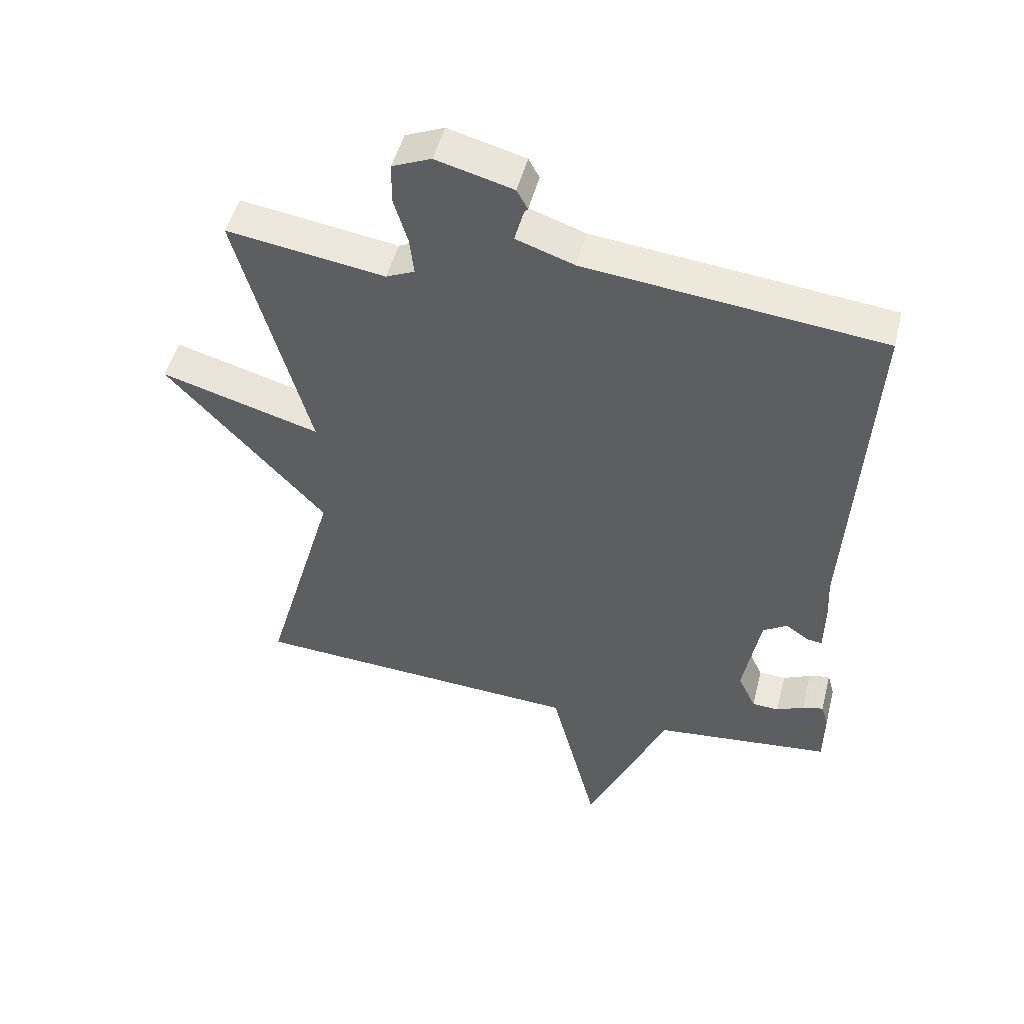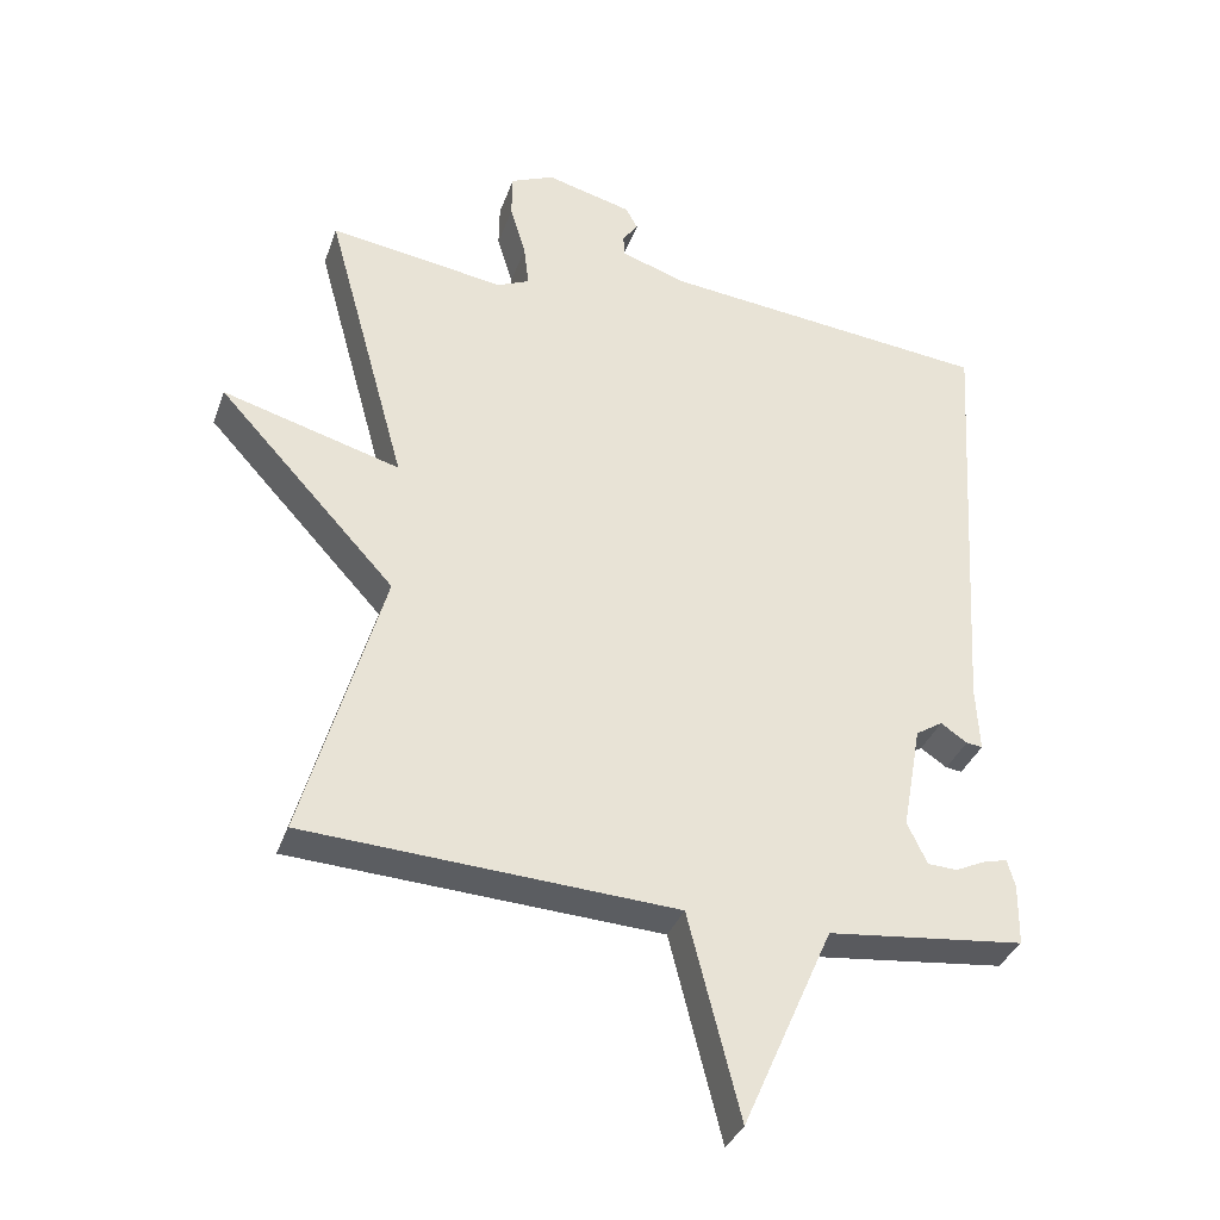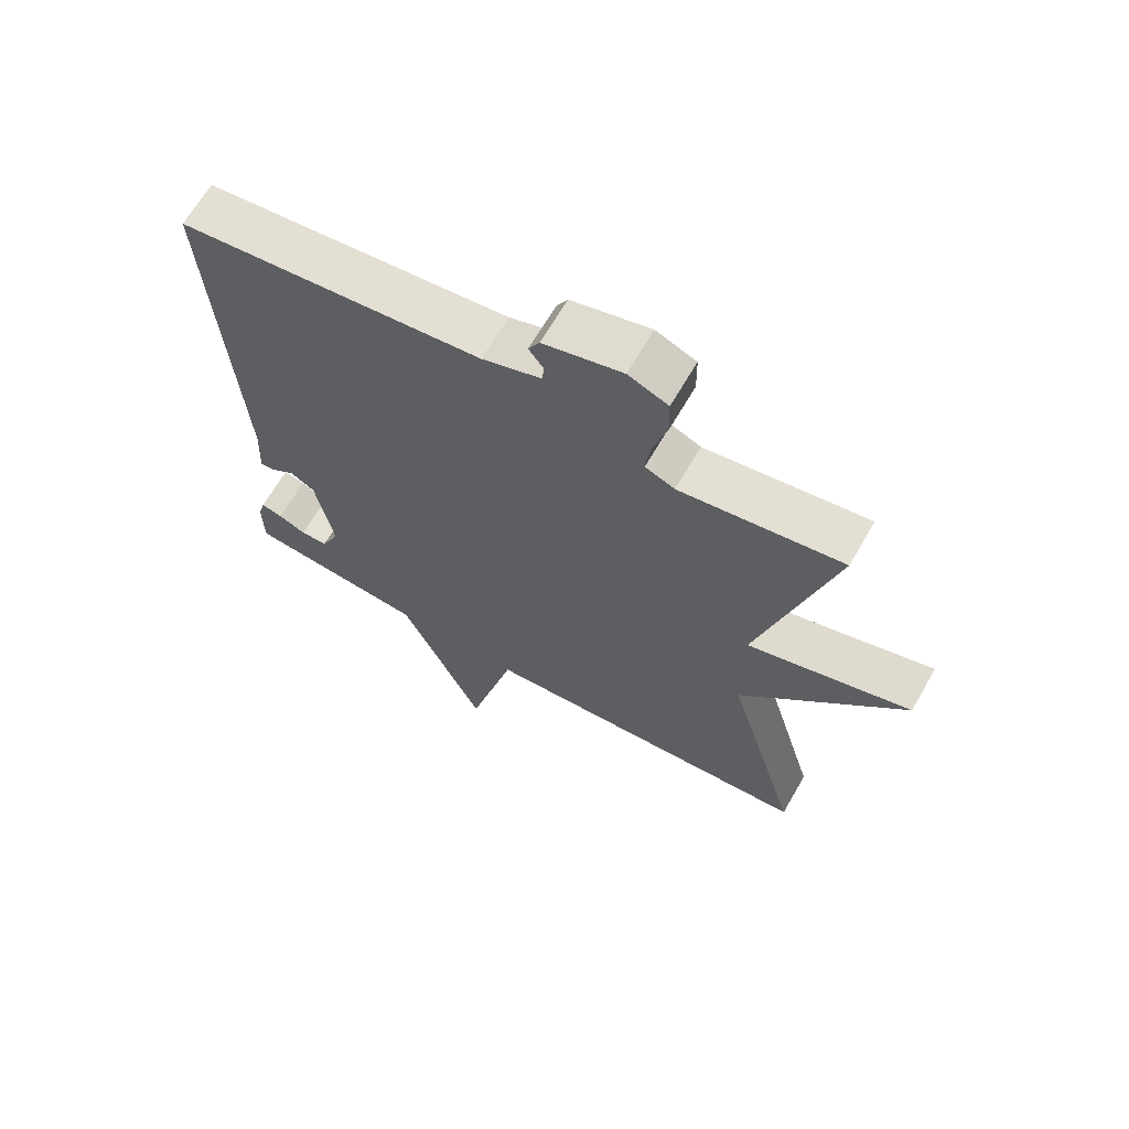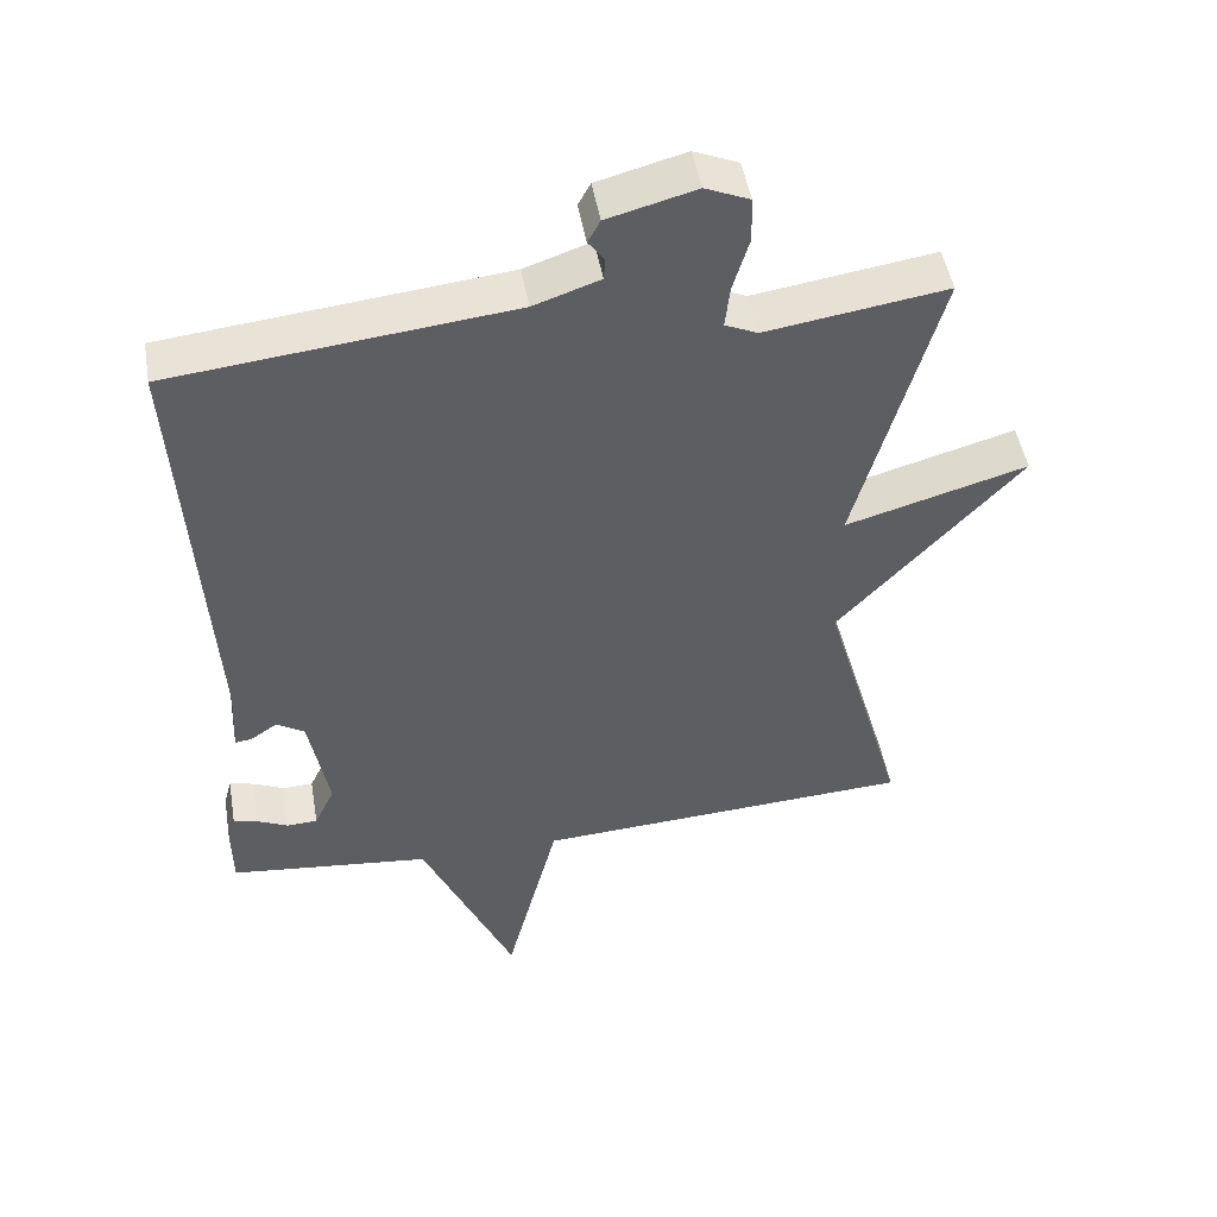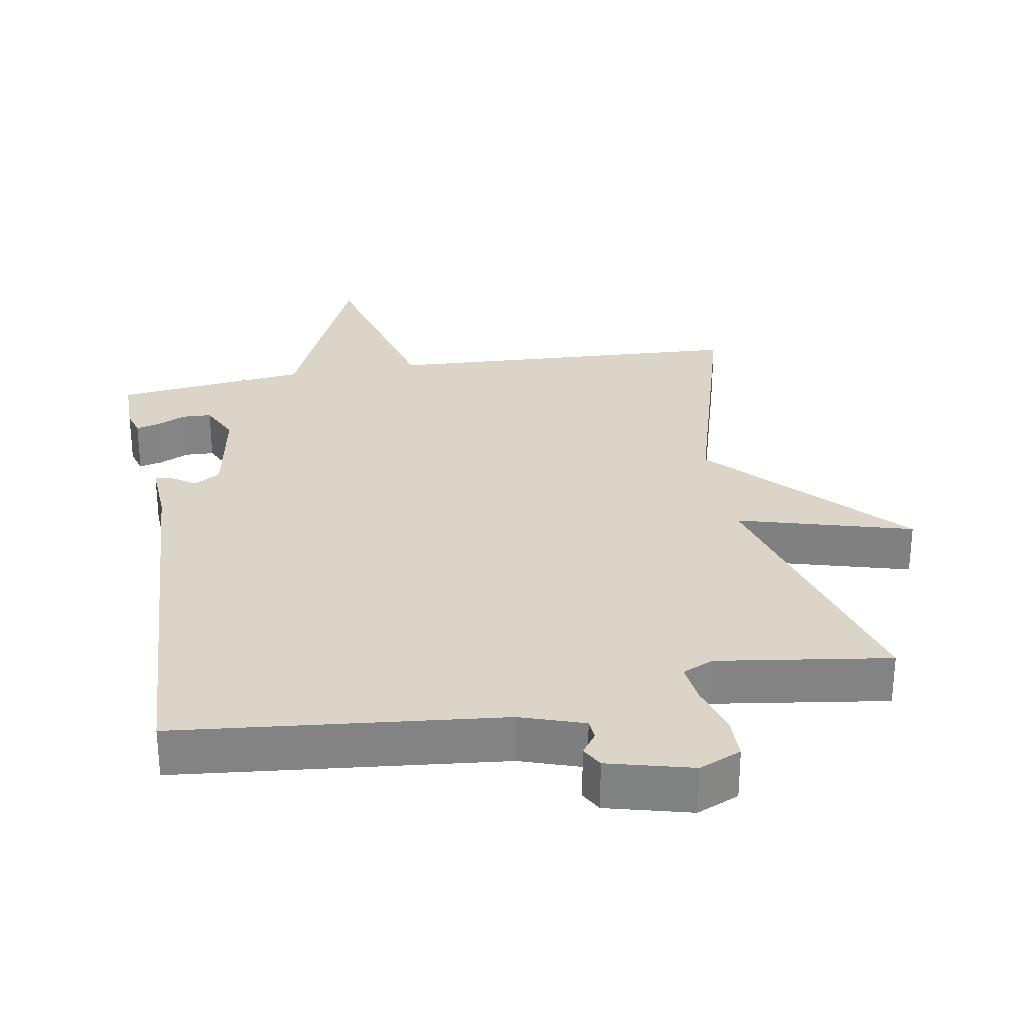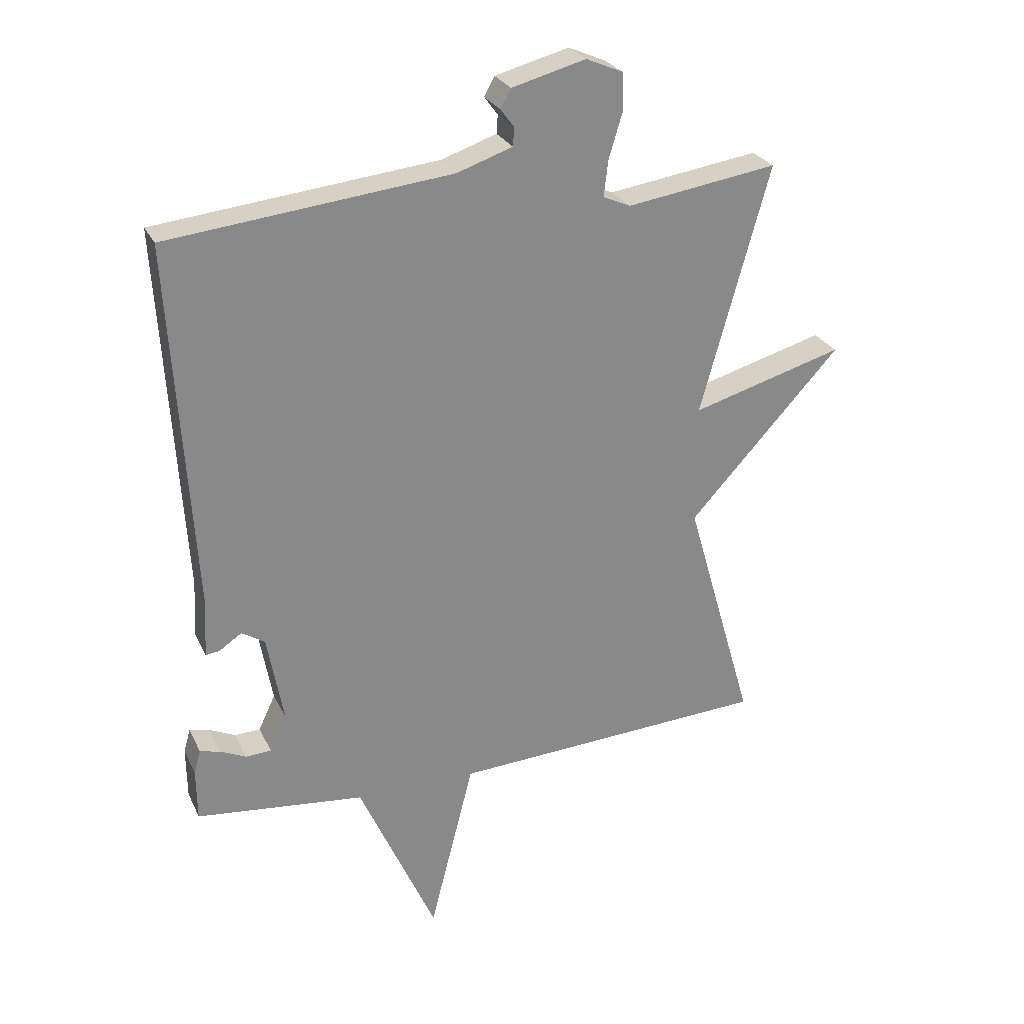
<metadata>
{"format":"obj","ext":"obj","renderer":"f3d","projection":"perspective","resolution":1024,"background":"white","views":[{"elev":49.0,"azim":-165.9,"up":"+Z"},{"elev":-34.6,"azim":161.9,"up":"+Z"},{"elev":66.3,"azim":29.9,"up":"+Z"},{"elev":48.3,"azim":-9.8,"up":"+Z"},{"elev":29.1,"azim":-10.1,"up":"+Y"},{"elev":26.8,"azim":-21.1,"up":"+Z"}]}
</metadata>
<code>
v -0.5 0.07 0.5
v -0.035 0.07 0.55
v 0.056 0.07 0.581
v 0.058 0.07 0.611
v 0.036 0.07 0.641
v 0.053 0.07 0.672
v 0.174 0.07 0.704
v 0.235 0.07 0.678
v 0.236 0.07 0.615
v 0.214 0.07 0.542
v 0.207 0.07 0.483
v 0.252 0.07 0.463
v 0.5 0.07 0.5
v 0.387 0.07 0.091
v 0.637 0.07 0.162
v 0.387 0.07 -0.109
v 0.5 0.07 -0.5
v -0.022 0.07 -0.53
v -0.095 0.07 -0.817
v -0.222 0.07 -0.53
v -0.5 0.07 -0.5
v -0.501 0.07 -0.414
v -0.49 0.07 -0.375
v -0.457 0.07 -0.383
v -0.414 0.07 -0.403
v -0.372 0.07 -0.401
v -0.344 0.07 -0.342
v -0.371 0.07 -0.194
v -0.409 0.07 -0.17
v -0.446 0.07 -0.195
v -0.469 0.07 -0.198
v -0.464 0.07 -0.105
v -0.5 0 0.5
v -0.035 0 0.55
v 0.056 0 0.581
v 0.058 0 0.611
v 0.036 0 0.641
v 0.053 0 0.672
v 0.174 0 0.704
v 0.235 0 0.678
v 0.236 0 0.615
v 0.214 0 0.542
v 0.207 0 0.483
v 0.252 0 0.463
v 0.5 0 0.5
v 0.387 0 0.091
v 0.637 0 0.162
v 0.387 0 -0.109
v 0.5 0 -0.5
v -0.022 0 -0.53
v -0.095 0 -0.817
v -0.222 0 -0.53
v -0.5 0 -0.5
v -0.501 0 -0.414
v -0.49 0 -0.375
v -0.457 0 -0.383
v -0.414 0 -0.403
v -0.372 0 -0.401
v -0.344 0 -0.342
v -0.371 0 -0.194
v -0.409 0 -0.17
v -0.446 0 -0.195
v -0.469 0 -0.198
v -0.464 0 -0.105
f 29 30 31 32
f 32 1 2
f 29 32 2
f 28 29 2
f 27 28 2 3
f 23 24 25
f 22 23 25
f 21 22 25
f 20 21 25
f 20 25 26
f 18 19 20
f 20 26 27
f 18 20 27
f 17 18 27
f 16 17 27
f 14 15 16 27
f 12 13 14 27
f 8 9 10
f 7 8 10
f 6 7 10
f 5 6 10
f 4 5 10
f 3 4 10 11
f 27 3 11
f 11 12 27
f 64 63 62 61
f 34 33 64
f 34 64 61
f 34 61 60
f 35 34 60 59
f 57 56 55
f 57 55 54
f 57 54 53
f 57 53 52
f 58 57 52
f 52 51 50
f 59 58 52
f 59 52 50
f 59 50 49
f 59 49 48
f 59 48 47 46
f 59 46 45 44
f 42 41 40
f 42 40 39
f 42 39 38
f 42 38 37
f 42 37 36
f 43 42 36 35
f 43 35 59
f 59 44 43
f 1 33 34 2
f 2 34 35 3
f 3 35 36 4
f 4 36 37 5
f 5 37 38 6
f 6 38 39 7
f 7 39 40 8
f 8 40 41 9
f 9 41 42 10
f 10 42 43 11
f 11 43 44 12
f 12 44 45 13
f 13 45 46 14
f 14 46 47 15
f 15 47 48 16
f 16 48 49 17
f 17 49 50 18
f 18 50 51 19
f 19 51 52 20
f 20 52 53 21
f 21 53 54 22
f 22 54 55 23
f 23 55 56 24
f 24 56 57 25
f 25 57 58 26
f 26 58 59 27
f 27 59 60 28
f 28 60 61 29
f 29 61 62 30
f 30 62 63 31
f 31 63 64 32
f 32 64 33 1

</code>
